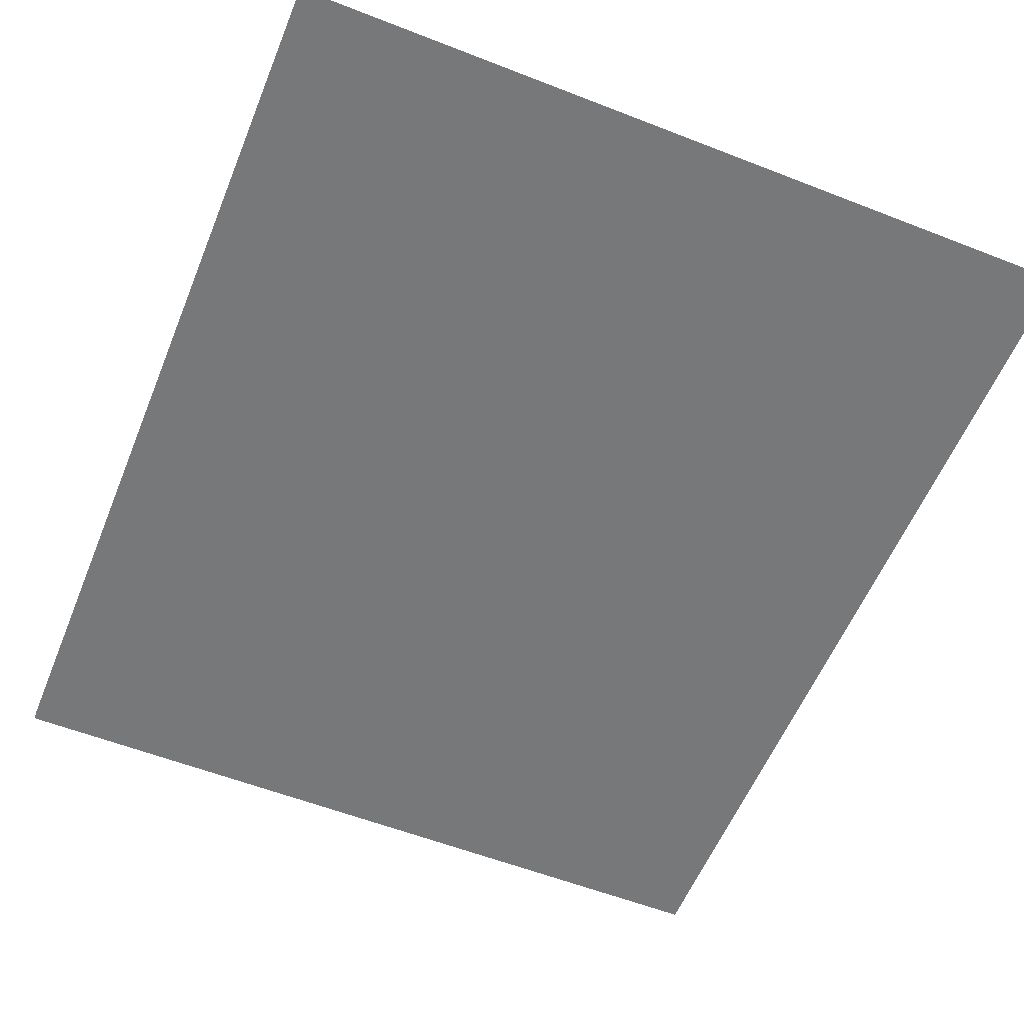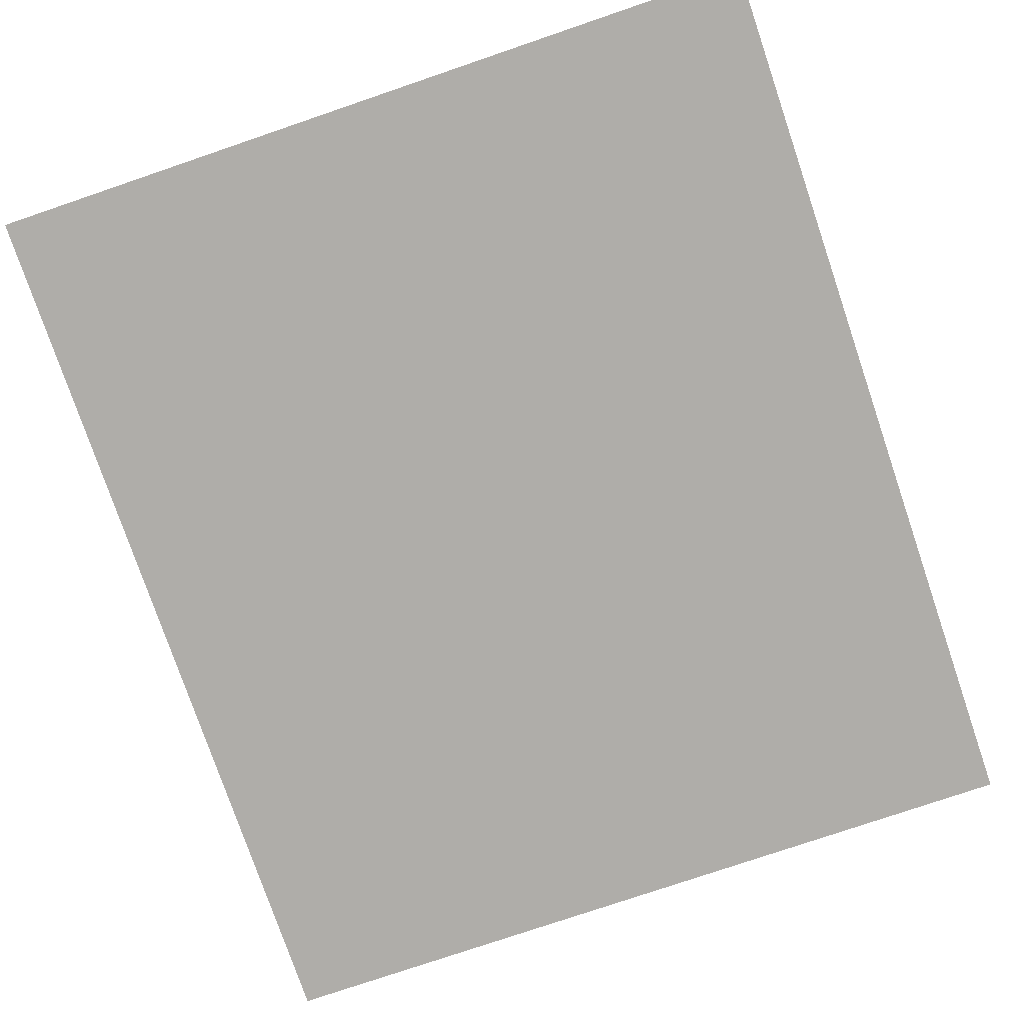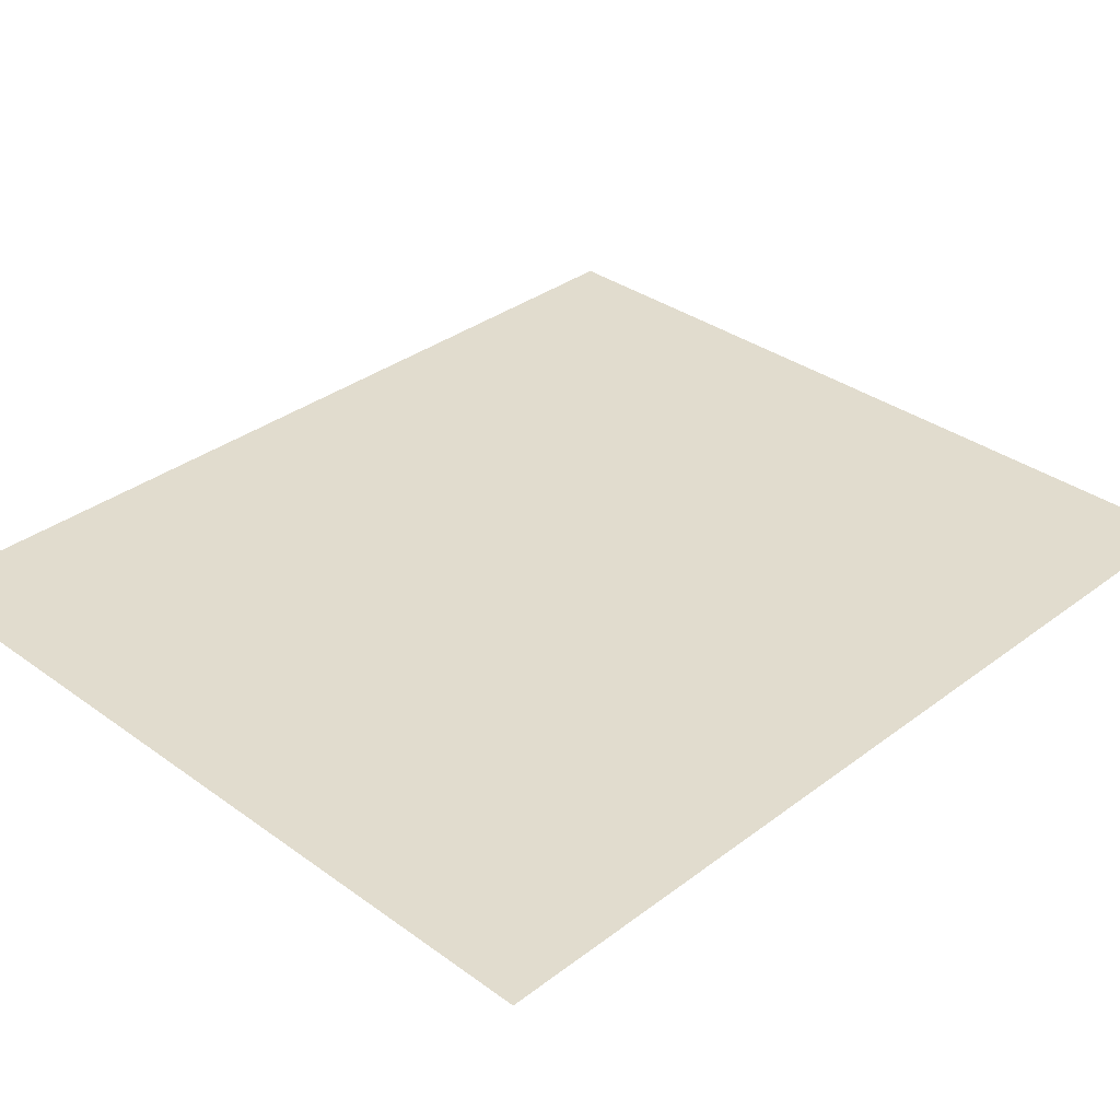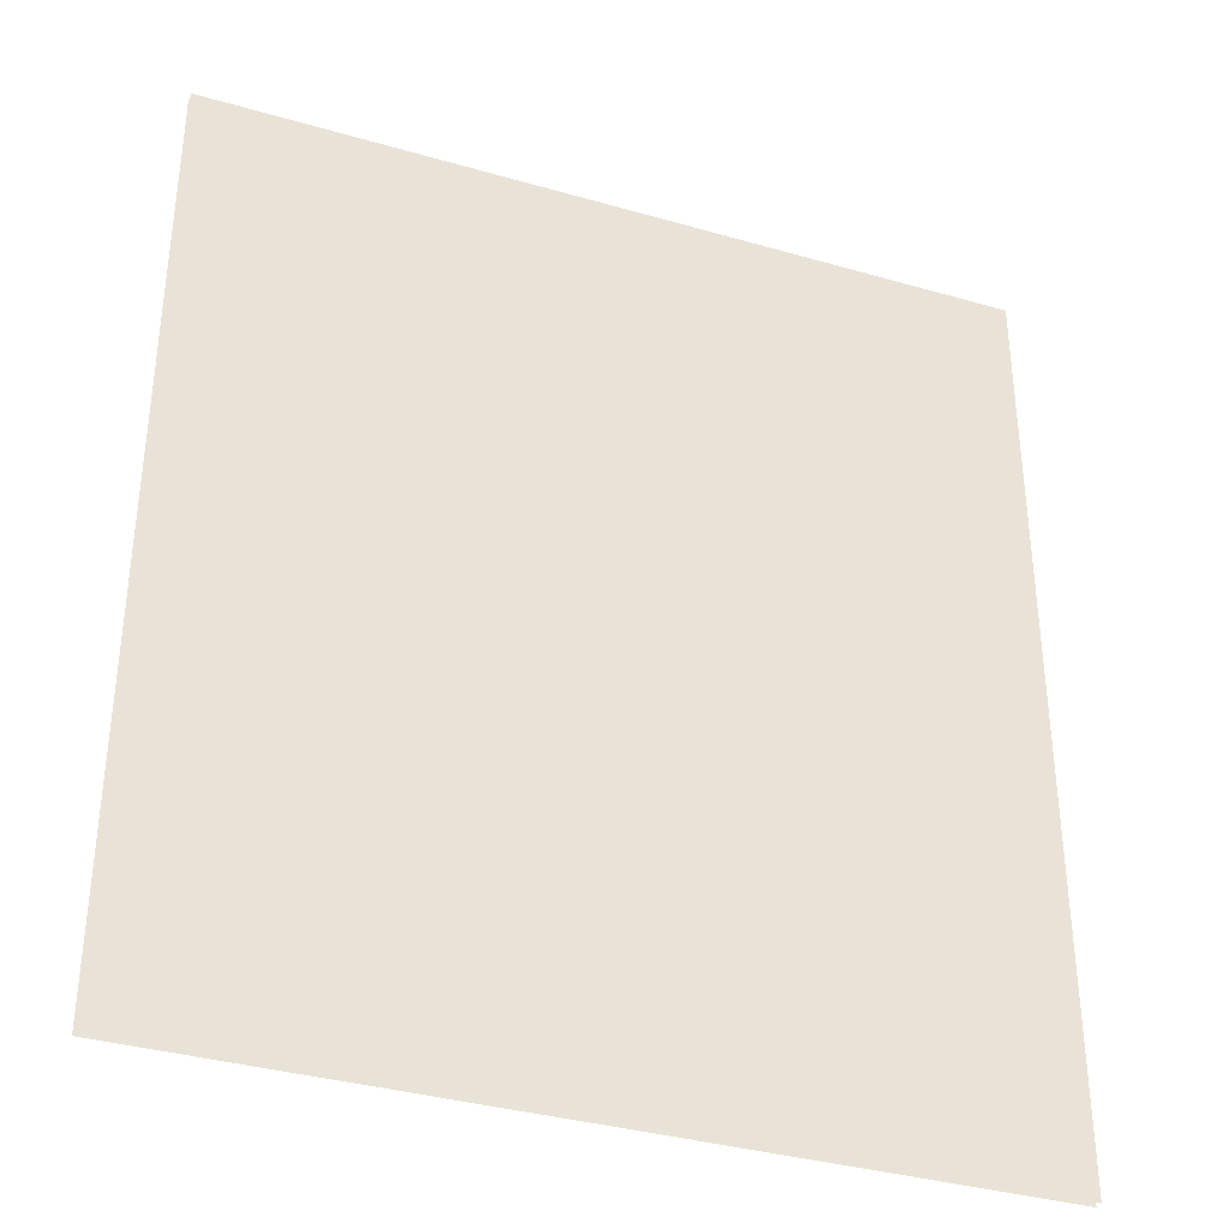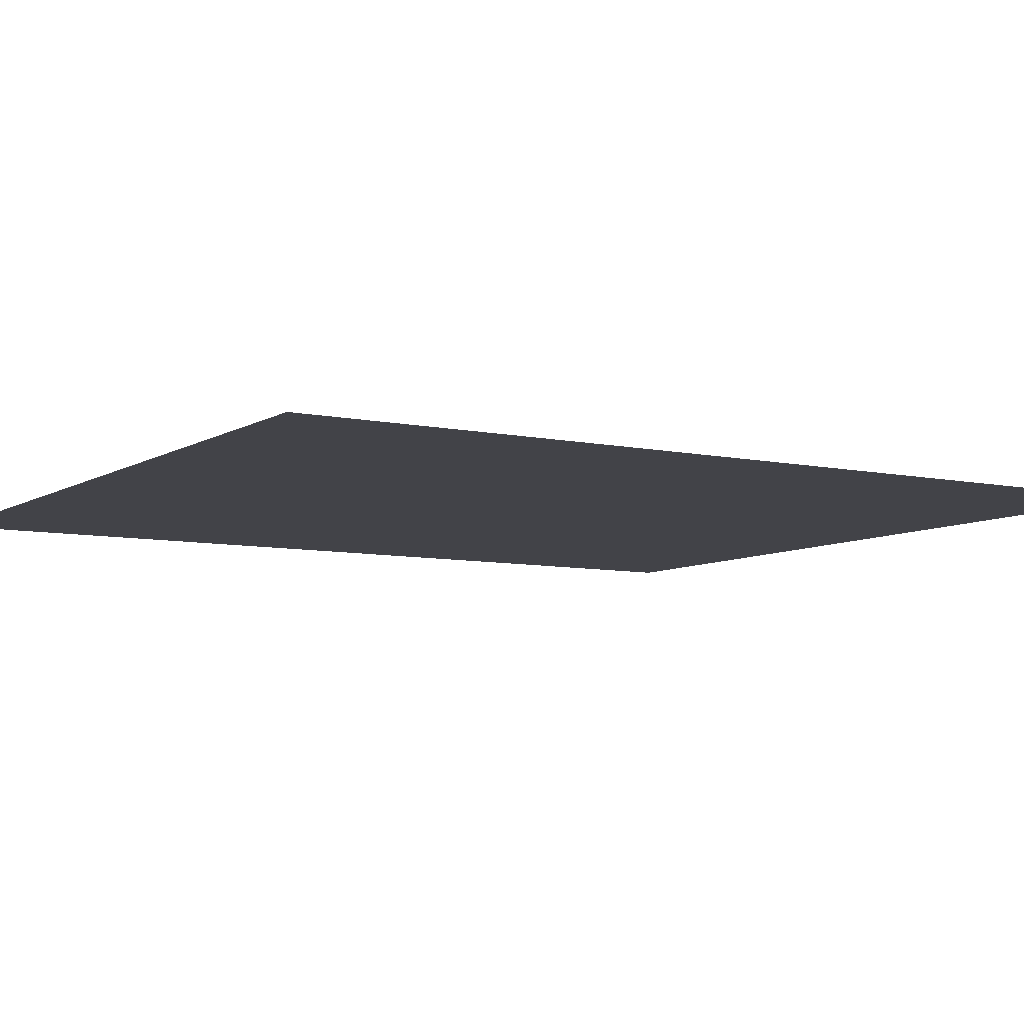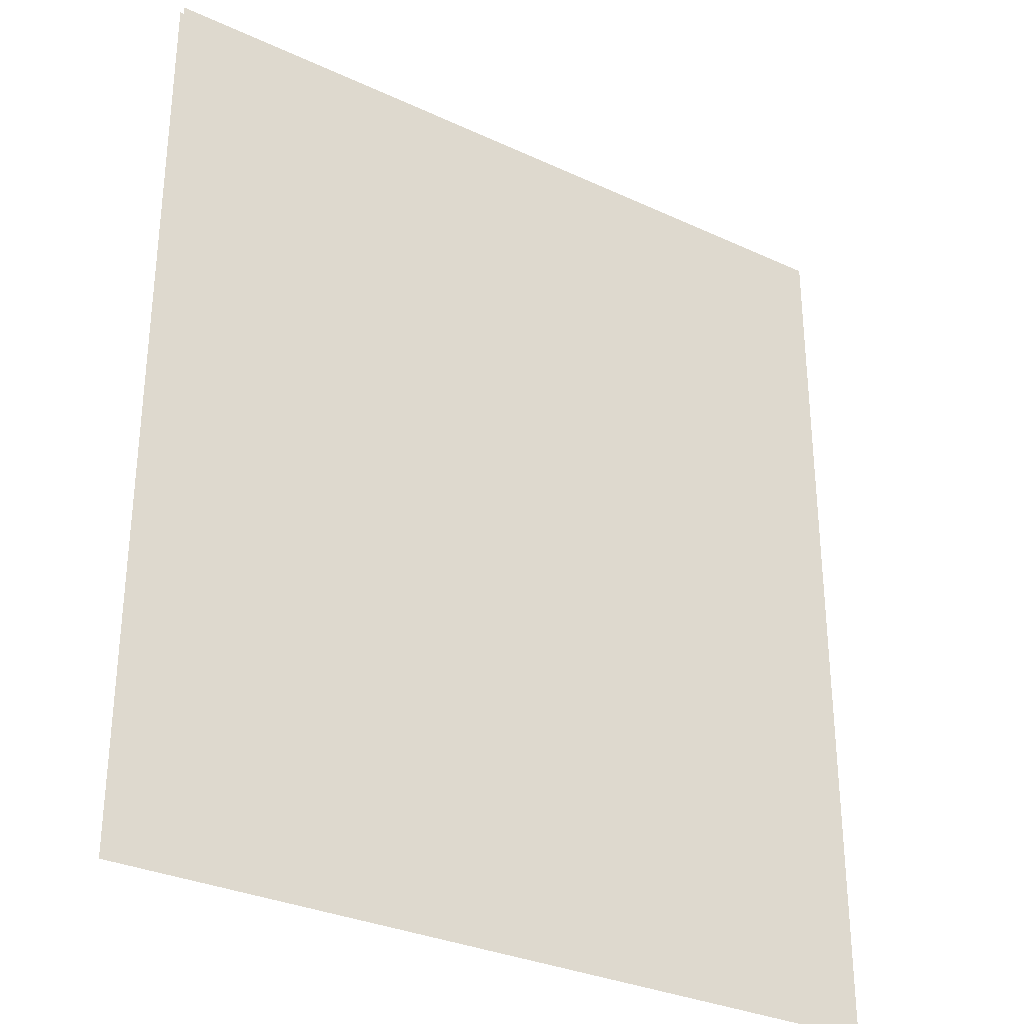
<metadata>
{"format":"obj","ext":"obj","renderer":"f3d","projection":"perspective","resolution":1024,"background":"white","views":[{"elev":-57.4,"azim":157.9,"up":"+Z"},{"elev":-77.2,"azim":18.8,"up":"+Z"},{"elev":34.0,"azim":44.4,"up":"+Z"},{"elev":-35.9,"azim":-20.8,"up":"+Y"},{"elev":-7.6,"azim":-121.6,"up":"+Z"},{"elev":-31.1,"azim":146.5,"up":"+Y"}]}
</metadata>
<code>
v 102.5 120.4 74.74
v 152.5 120.4 74.74
v 102.5 178 74.74
v 152.5 178 74.74
v 102.5 178 74.22
v 152.5 178 74.22
v 102.5 120.4 74.22
v 152.5 120.4 74.22
f 1 2 4 3
f 5 6 8 7

</code>
